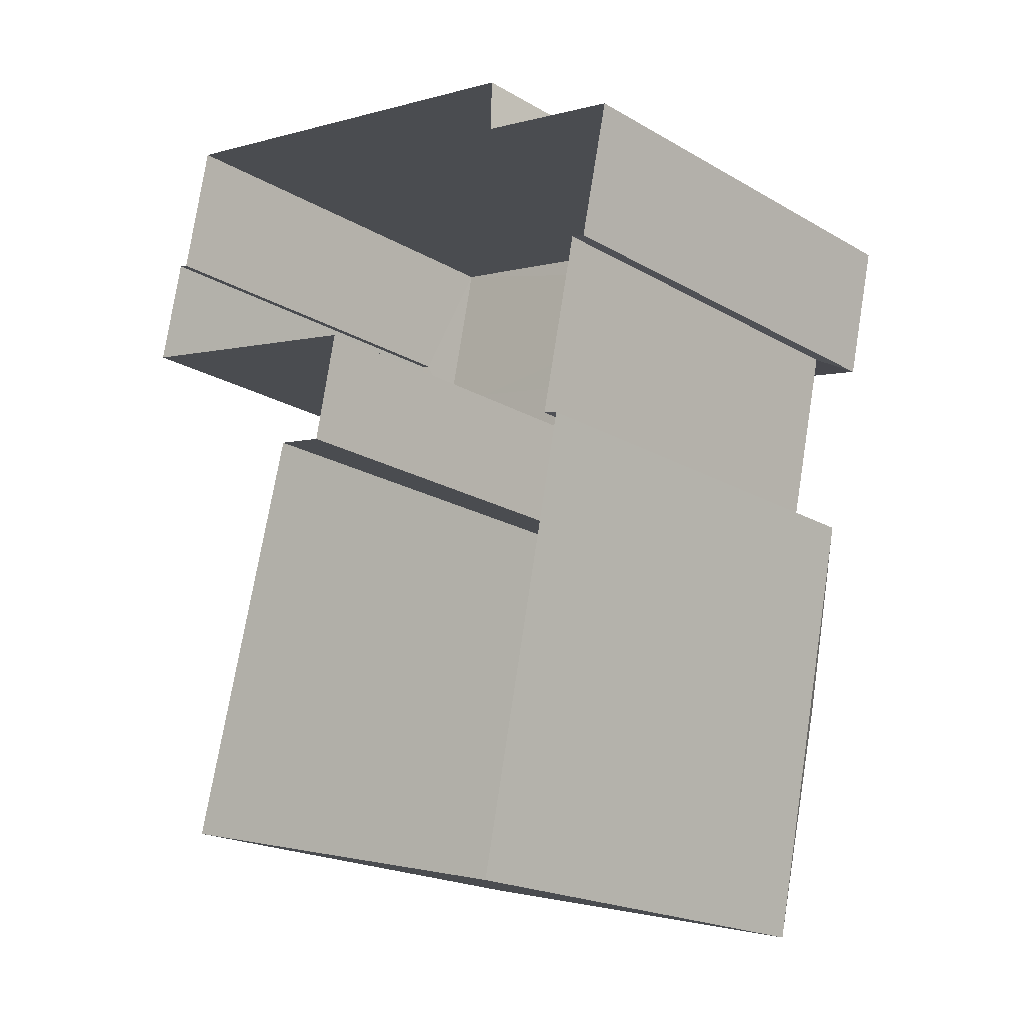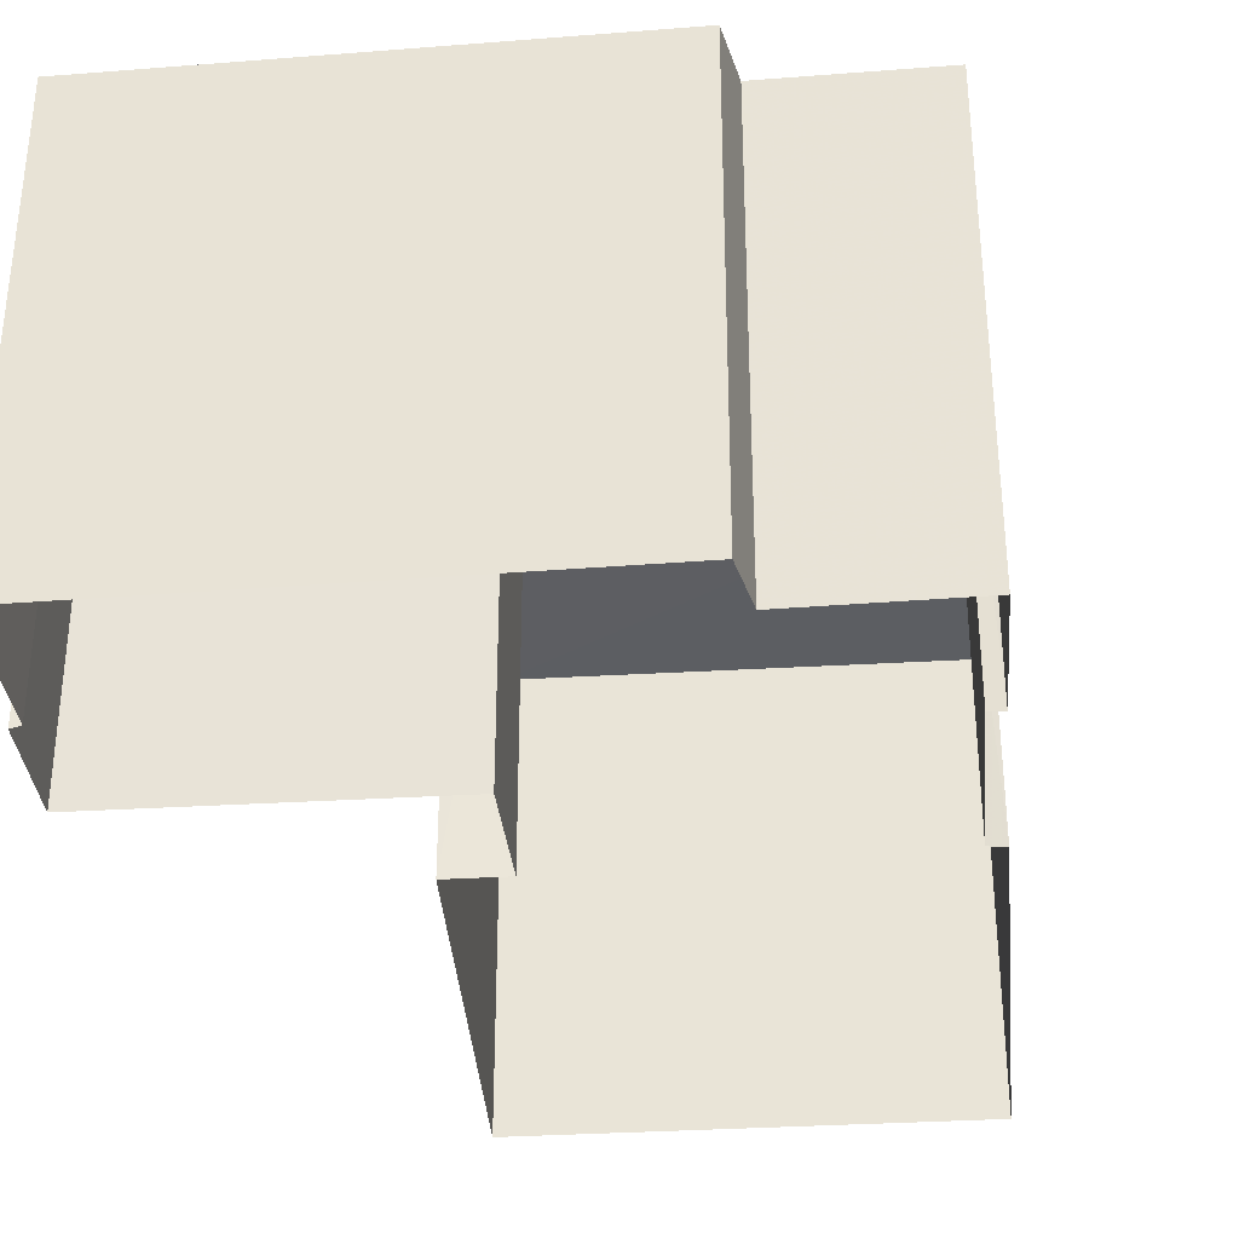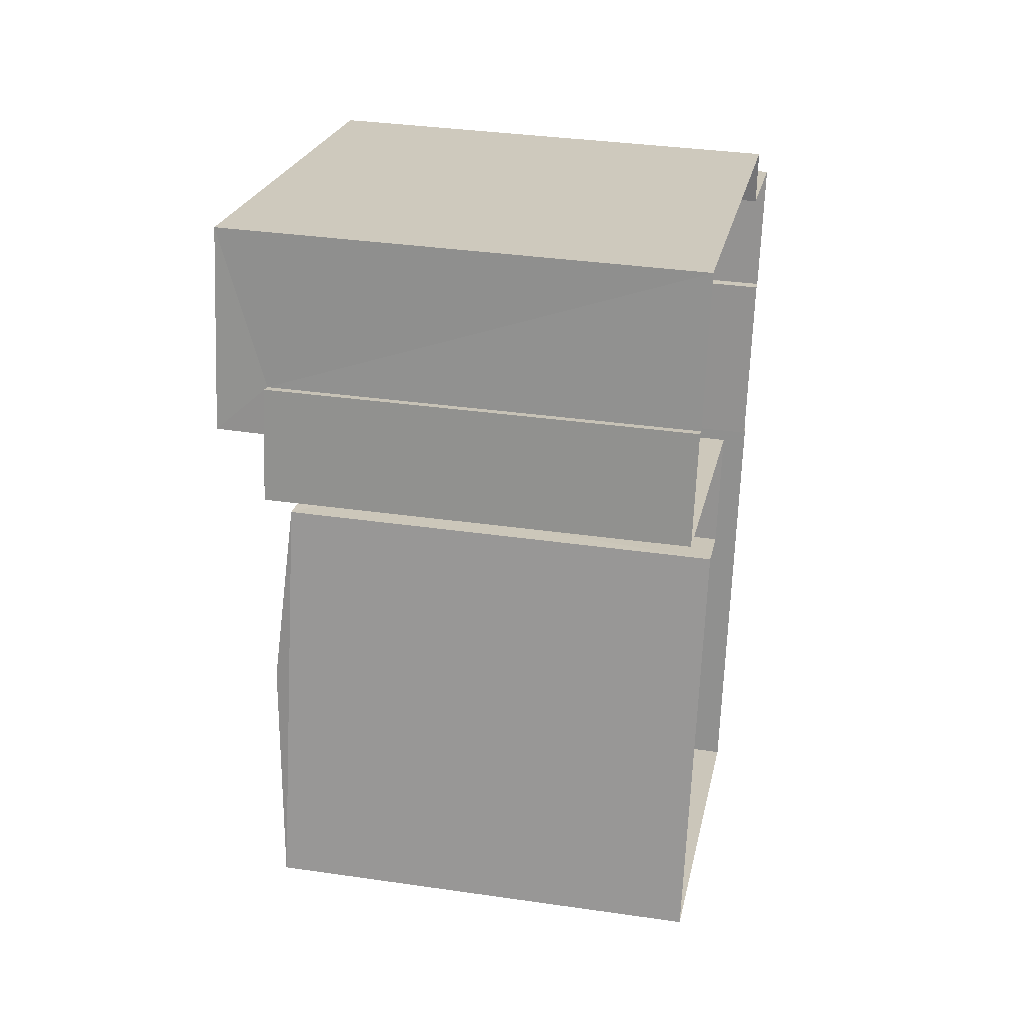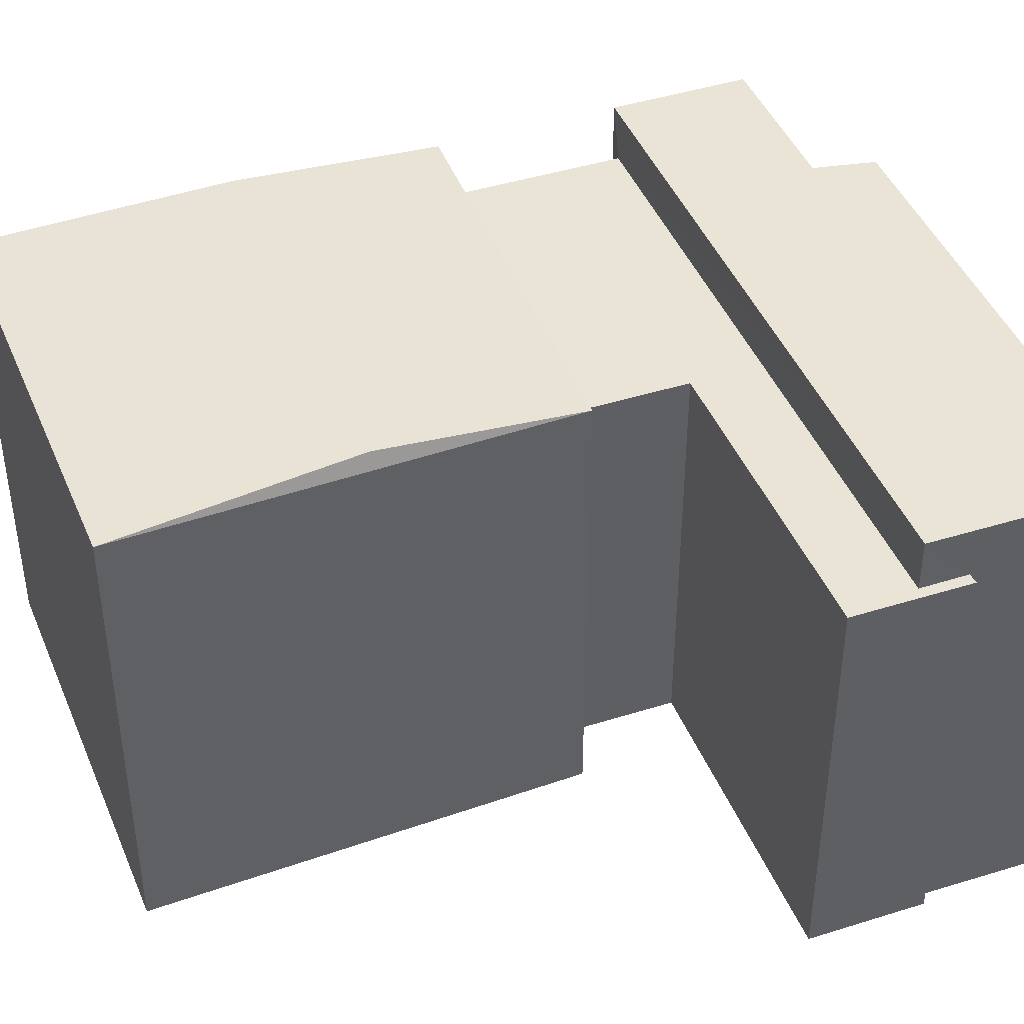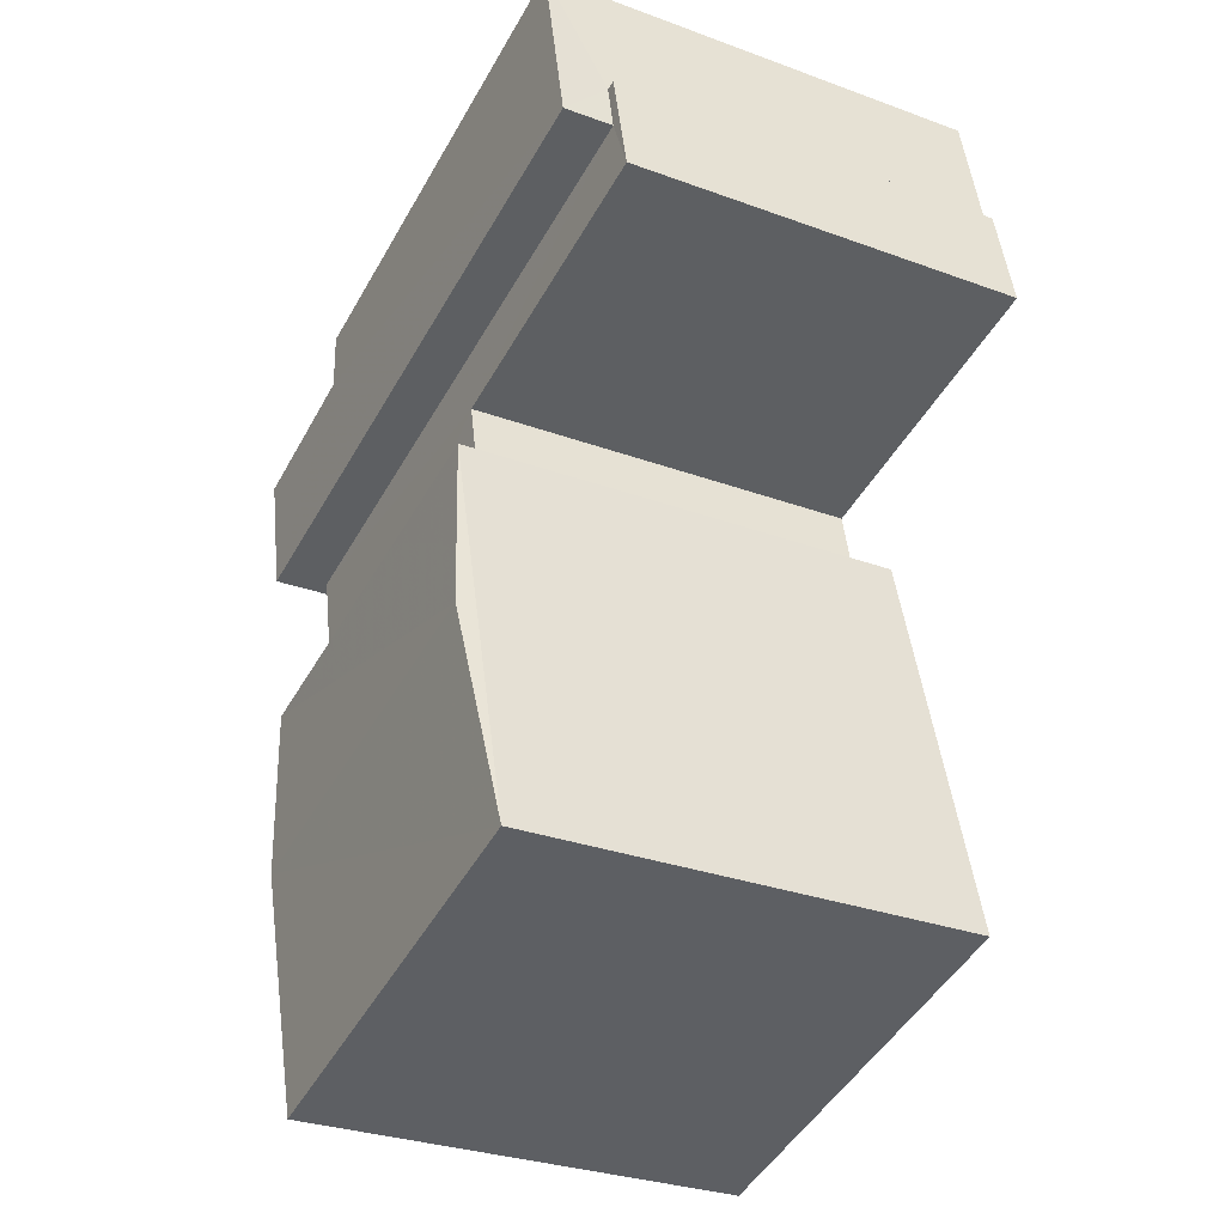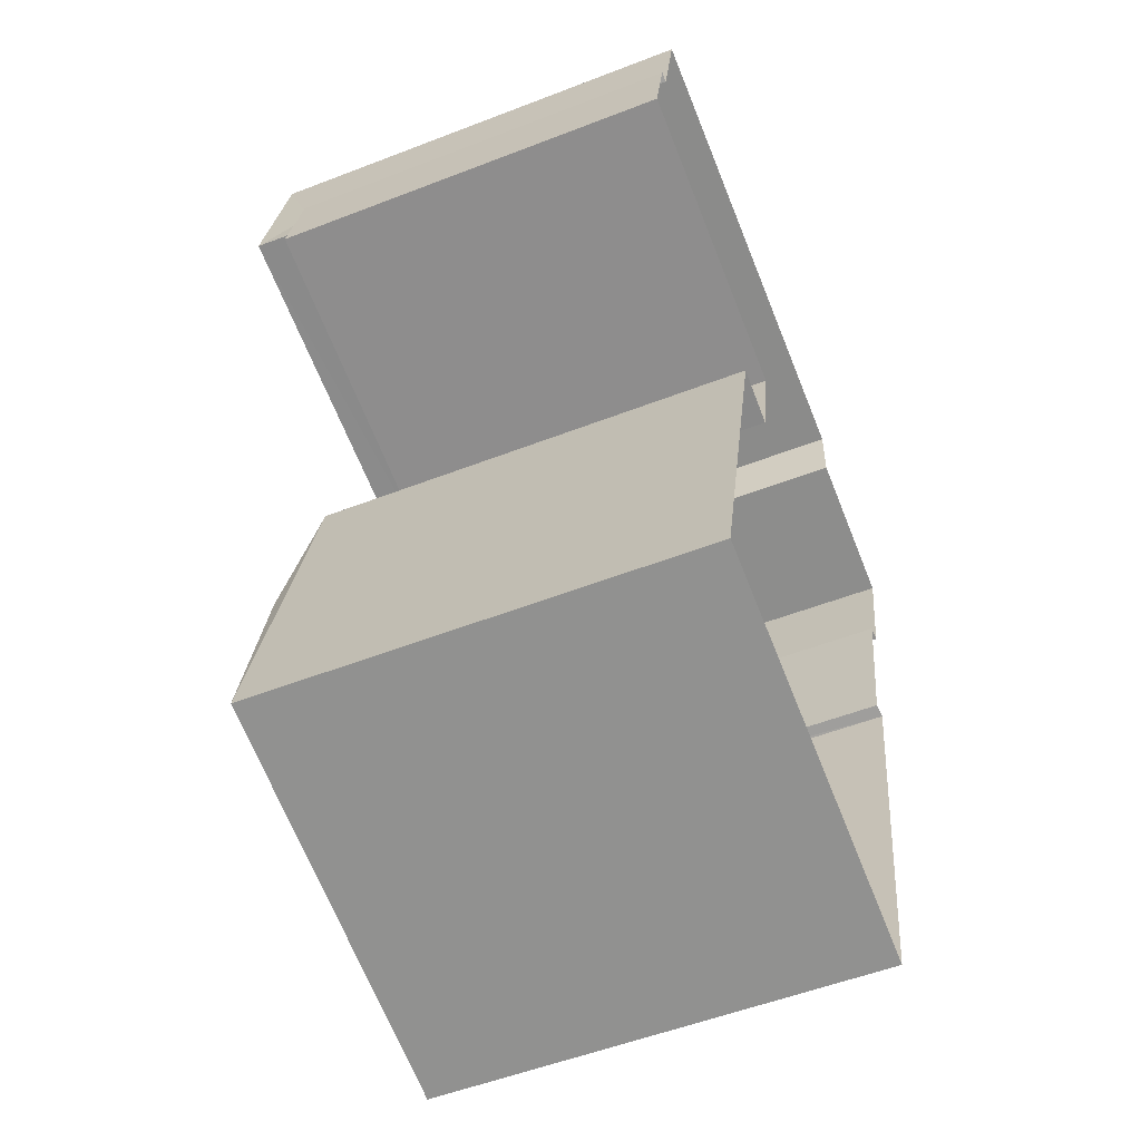
<metadata>
{"format":"obj","ext":"obj","renderer":"f3d","projection":"perspective","resolution":1024,"background":"white","views":[{"elev":-20.2,"azim":-136.7,"up":"+Y"},{"elev":-34.2,"azim":-162.2,"up":"+Z"},{"elev":34.1,"azim":101.0,"up":"+Y"},{"elev":42.5,"azim":81.7,"up":"+Z"},{"elev":-30.7,"azim":61.9,"up":"+Y"},{"elev":-53.7,"azim":112.4,"up":"+Y"}]}
</metadata>
<code>
v 1.23e+05 7.857e+05 16.13
v 1.23e+05 7.857e+05 16.13
v 1.23e+05 7.857e+05 16.13
v 1.23e+05 7.857e+05 16.13
v 1.23e+05 7.858e+05 16.13
v 1.23e+05 7.858e+05 16.14
v 1.23e+05 7.857e+05 16.13
v 1.23e+05 7.857e+05 16.13
v 1.23e+05 7.857e+05 16.13
v 1.23e+05 7.857e+05 16.13
v 1.23e+05 7.857e+05 16.14
v 1.23e+05 7.857e+05 16.14
v 1.23e+05 7.857e+05 16.14
v 1.23e+05 7.857e+05 16.13
v 1.23e+05 7.857e+05 16.13
v 1.23e+05 7.857e+05 16.14
v 1.23e+05 7.857e+05 25.33
v 1.23e+05 7.857e+05 25.66
v 1.23e+05 7.857e+05 25.33
v 1.23e+05 7.857e+05 25.66
v 1.23e+05 7.857e+05 25.33
v 1.23e+05 7.857e+05 25.33
v 1.23e+05 7.857e+05 24.37
v 1.23e+05 7.857e+05 24.37
v 1.23e+05 7.857e+05 24.37
v 1.23e+05 7.857e+05 24.37
v 1.23e+05 7.857e+05 24.37
v 1.23e+05 7.857e+05 24.37
v 1.23e+05 7.857e+05 24.37
v 1.23e+05 7.857e+05 24.37
v 1.23e+05 7.857e+05 25.38
v 1.23e+05 7.857e+05 25.37
v 1.23e+05 7.857e+05 25.37
v 1.23e+05 7.858e+05 25.37
v 1.23e+05 7.858e+05 25.37
v 1.23e+05 7.857e+05 25.37
f 1 2 3
f 4 5 1
f 6 5 4
f 7 8 9
f 10 7 9
f 3 4 1
f 11 12 13
f 4 13 6
f 14 4 7
f 15 14 10
f 12 11 16
f 11 4 14
f 14 7 10
f 11 13 4
f 17 18 19
f 20 18 17
f 18 20 21
f 21 20 22
f 20 17 22
f 18 21 19
f 23 24 25
f 23 26 24
f 25 24 27
f 28 29 27
f 28 27 30
f 27 24 30
f 31 32 33
f 34 33 35
f 35 33 36
f 33 32 36
f 19 10 9
f 17 19 9
f 21 15 10
f 19 21 10
f 8 7 29
f 29 22 8
f 22 29 21
f 15 28 14
f 21 28 15
f 29 28 21
f 22 17 9
f 8 22 9
f 7 4 27
f 29 7 27
f 30 14 28
f 30 11 14
f 26 23 2
f 1 26 2
f 23 25 3
f 2 23 3
f 27 4 3
f 25 27 3
f 36 26 35
f 35 26 5
f 36 24 26
f 5 26 1
f 31 12 16
f 32 31 16
f 31 13 12
f 31 33 13
f 34 6 13
f 33 34 13
f 34 5 6
f 34 35 5
f 11 30 16
f 16 30 32
f 32 30 36
f 30 24 36

</code>
